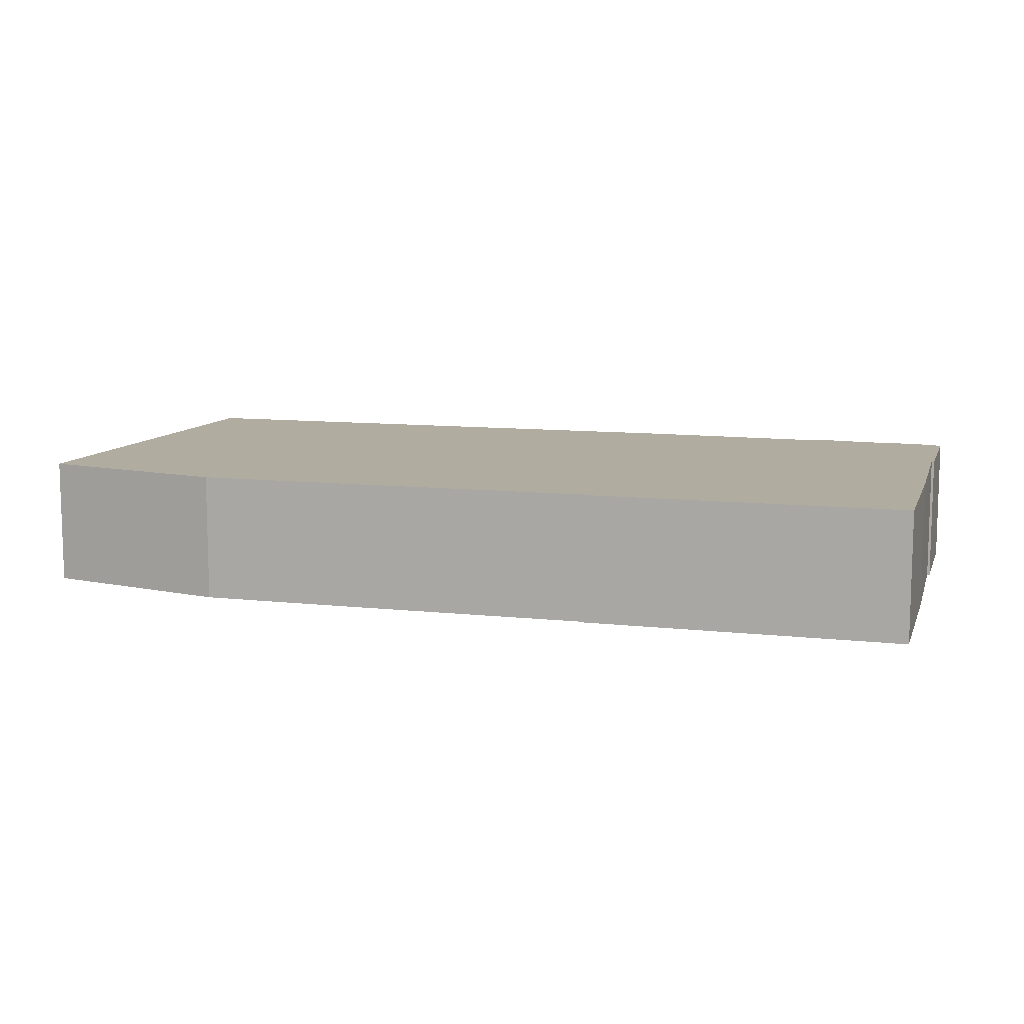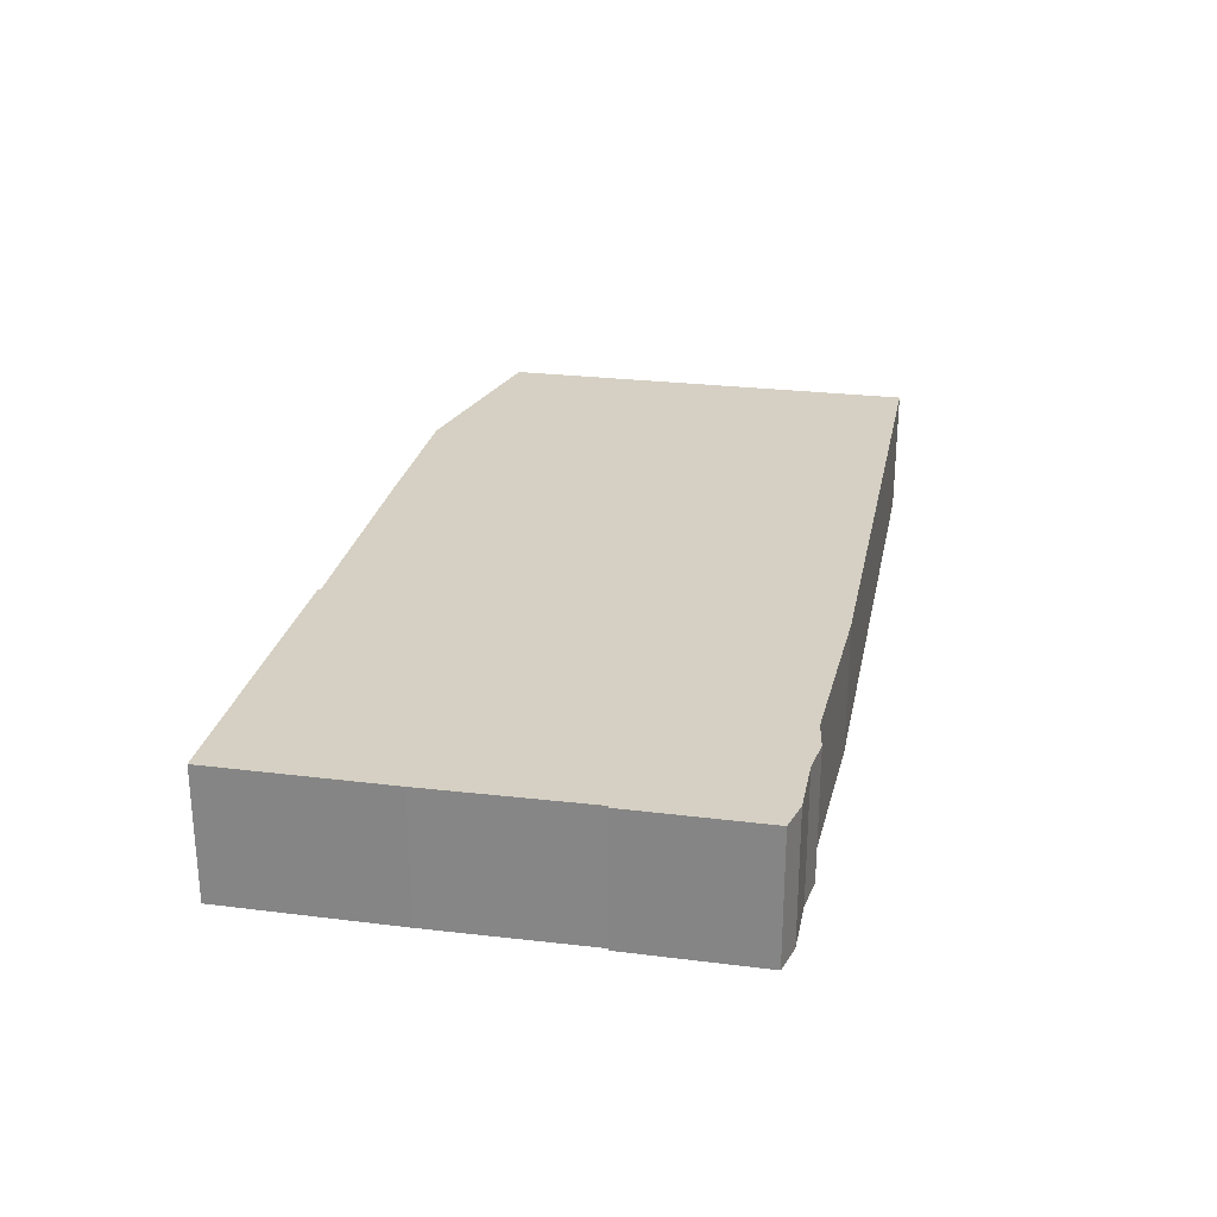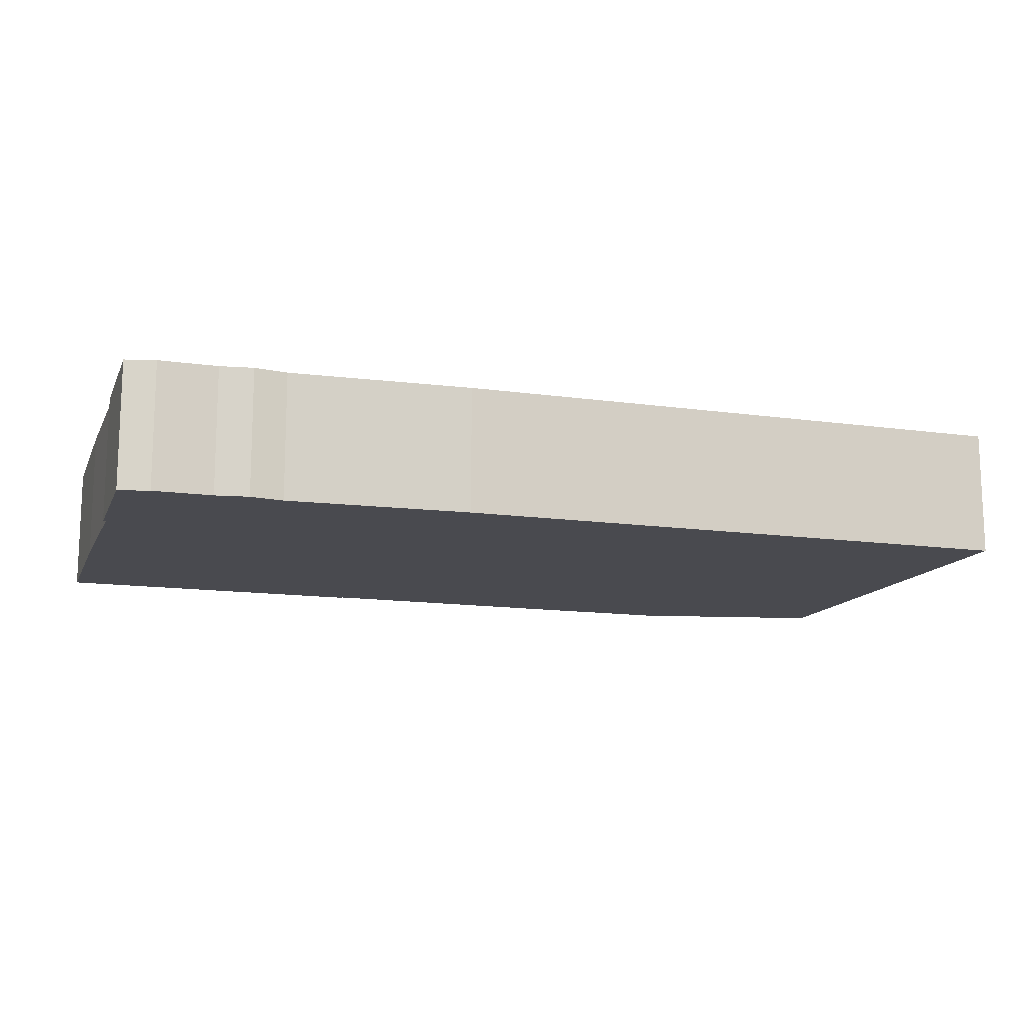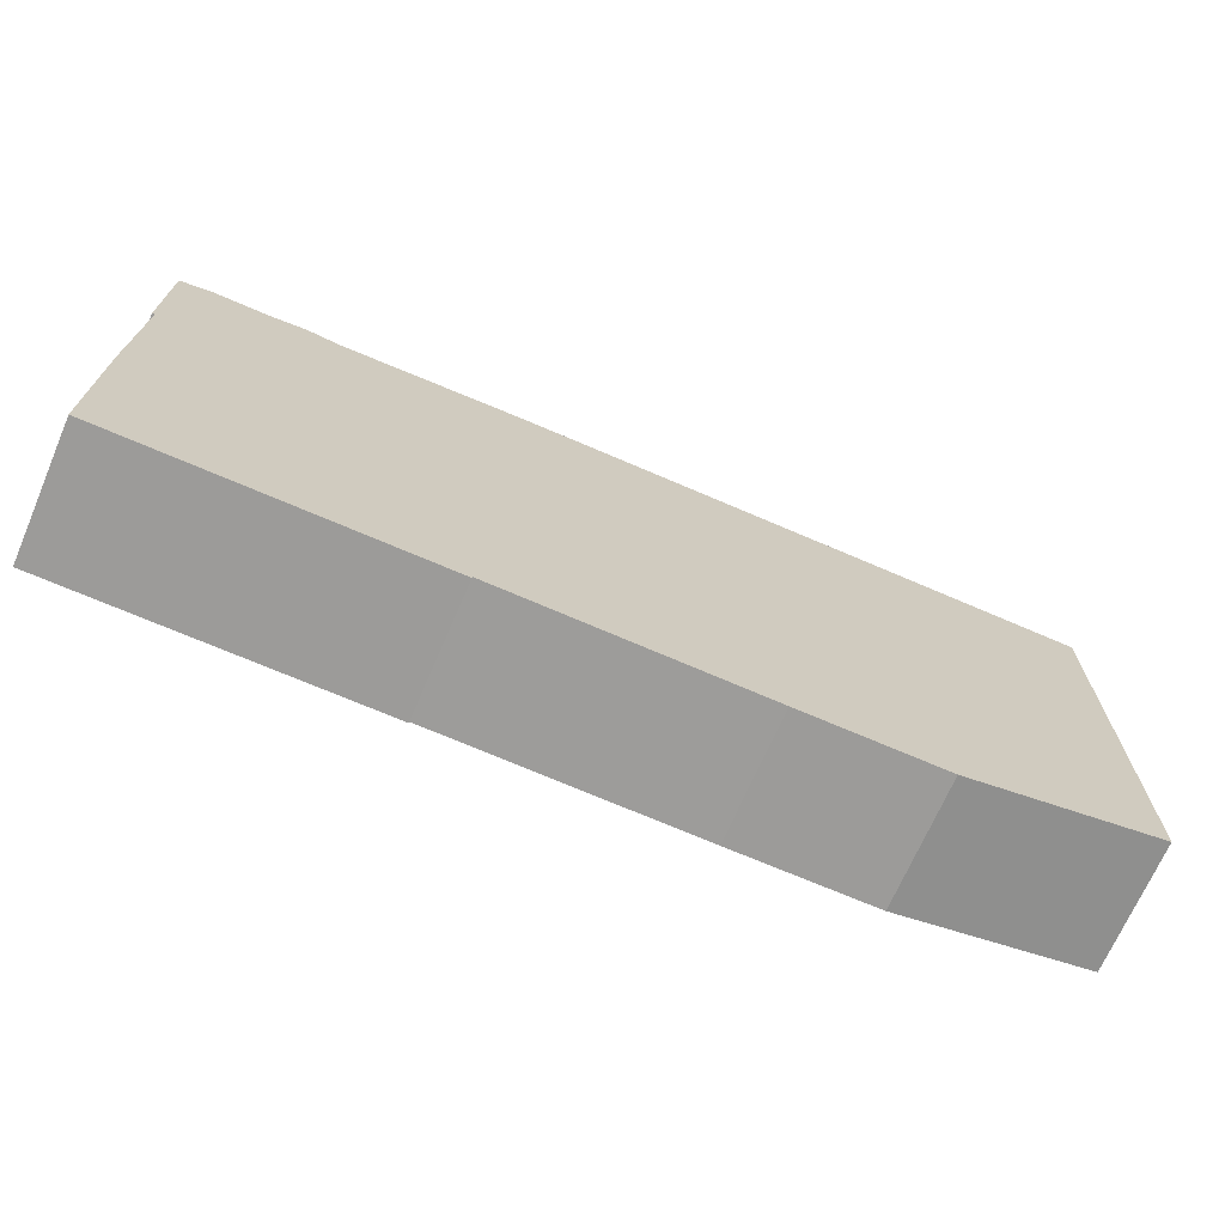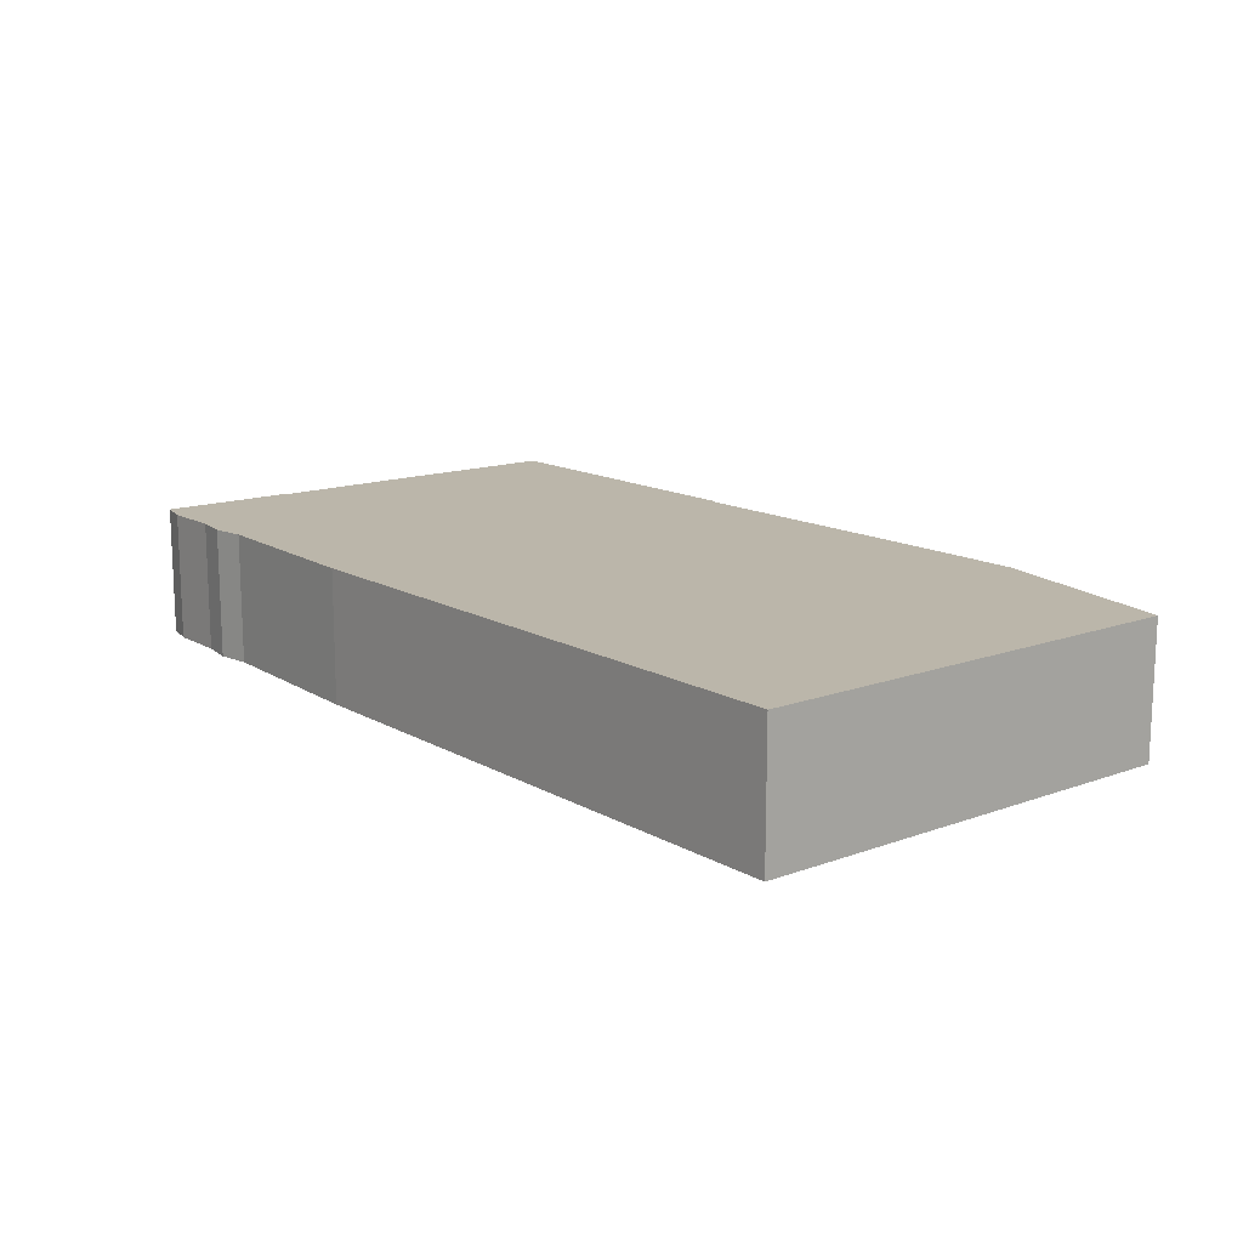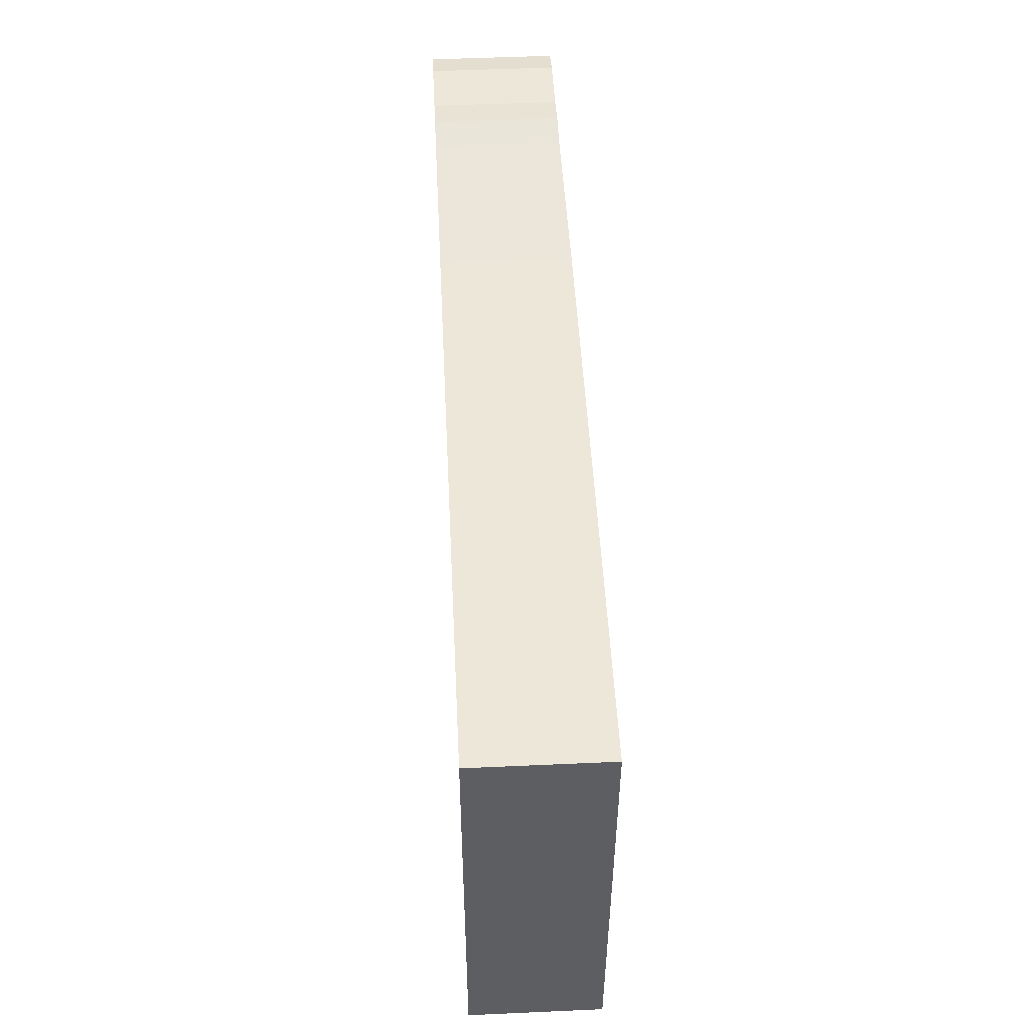
<metadata>
{"format":"obj","ext":"obj","renderer":"f3d","projection":"perspective","resolution":1024,"background":"white","views":[{"elev":9.9,"azim":16.3,"up":"+Z"},{"elev":26.0,"azim":101.2,"up":"+Z"},{"elev":-13.5,"azim":162.2,"up":"+Z"},{"elev":-69.9,"azim":156.6,"up":"+Y"},{"elev":14.1,"azim":-128.9,"up":"+Z"},{"elev":50.1,"azim":-92.8,"up":"+Y"}]}
</metadata>
<code>
g sbg_lostsector_dn_box07_h
v -1.79 0.17 0
v -1.02 0 0
v -0.46 0 0
v 0.56 0.01 0
v 0.56 0 0
v 1.8 0 0
v 1.8 0.68 0
v 1.79 1.29 0
v 1.8 1.29 0
v 1.8 1.81 0
v 1.68 1.84 0
v 1.45 1.84 0
v 1.32 1.86 0
v 1.19 1.84 0
v 0.47 1.87 0
v -1.79 1.87 0
v -1.79 0.17 0.5
v -1.02 0 0.5
v -0.46 0 0.5
v 0.56 0.01 0.5
v 0.56 0 0.5
v 1.8 0 0.5
v 1.8 0.68 0.5
v 1.79 1.29 0.5
v 1.8 1.29 0.5
v 1.8 1.81 0.5
v 1.68 1.84 0.5
v 1.45 1.84 0.5
v 1.32 1.86 0.5
v 1.19 1.84 0.5
v 0.47 1.87 0.5
v -1.79 1.87 0.5
g sbg_lostsector_dn_box07_h_0
f 16 15 3
f 14 13 12
f 14 11 8
f 7 4 14
f 9 8 10
f 11 10 8
f 14 8 7
f 4 15 14
f 6 5 4
f 7 6 4
f 15 4 3
f 16 3 2
f 16 2 1
f 16 31 15
f 31 16 32
f 13 28 12
f 28 13 29
f 14 29 13
f 29 14 30
f 12 30 14
f 30 12 28
f 14 27 11
f 27 14 30
f 9 24 8
f 24 9 25
f 10 25 9
f 25 10 26
f 11 26 10
f 26 11 27
f 8 23 7
f 23 8 24
f 15 30 14
f 30 15 31
f 5 20 4
f 20 5 21
f 6 21 5
f 21 6 22
f 7 22 6
f 22 7 23
f 4 19 3
f 19 4 20
f 3 18 2
f 18 3 19
f 2 17 1
f 17 2 18
f 1 32 16
f 32 1 17
f 19 31 32
f 28 29 30
f 24 27 30
f 30 20 23
f 26 24 25
f 24 26 27
f 23 24 30
f 30 31 20
f 20 21 22
f 20 22 23
f 19 20 31
f 18 19 32
f 17 18 32

</code>
